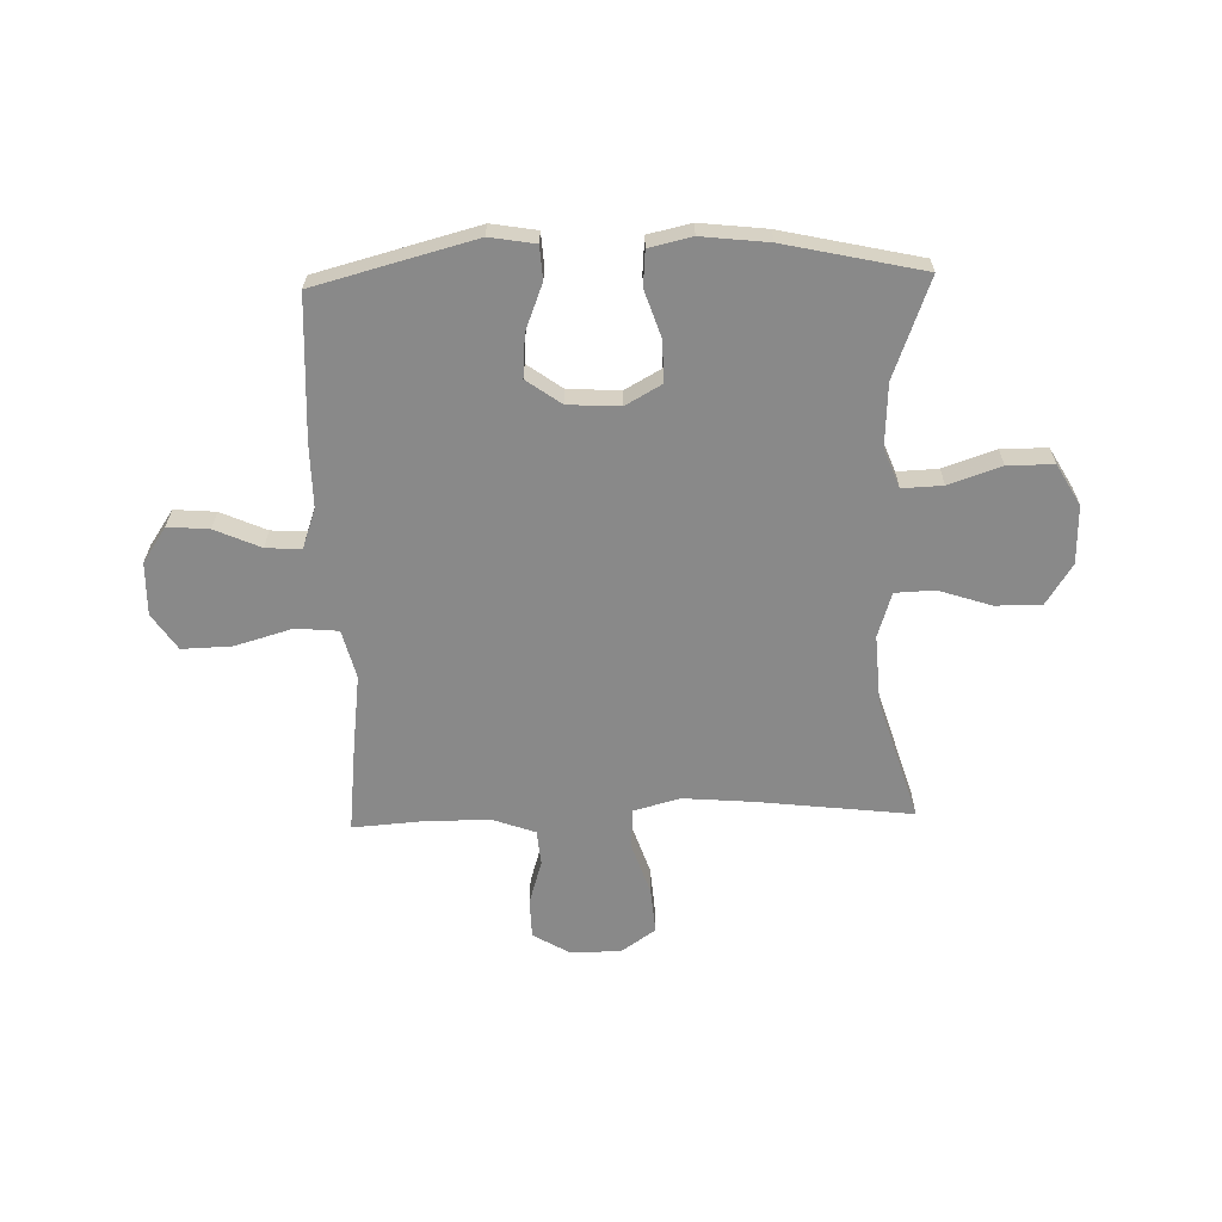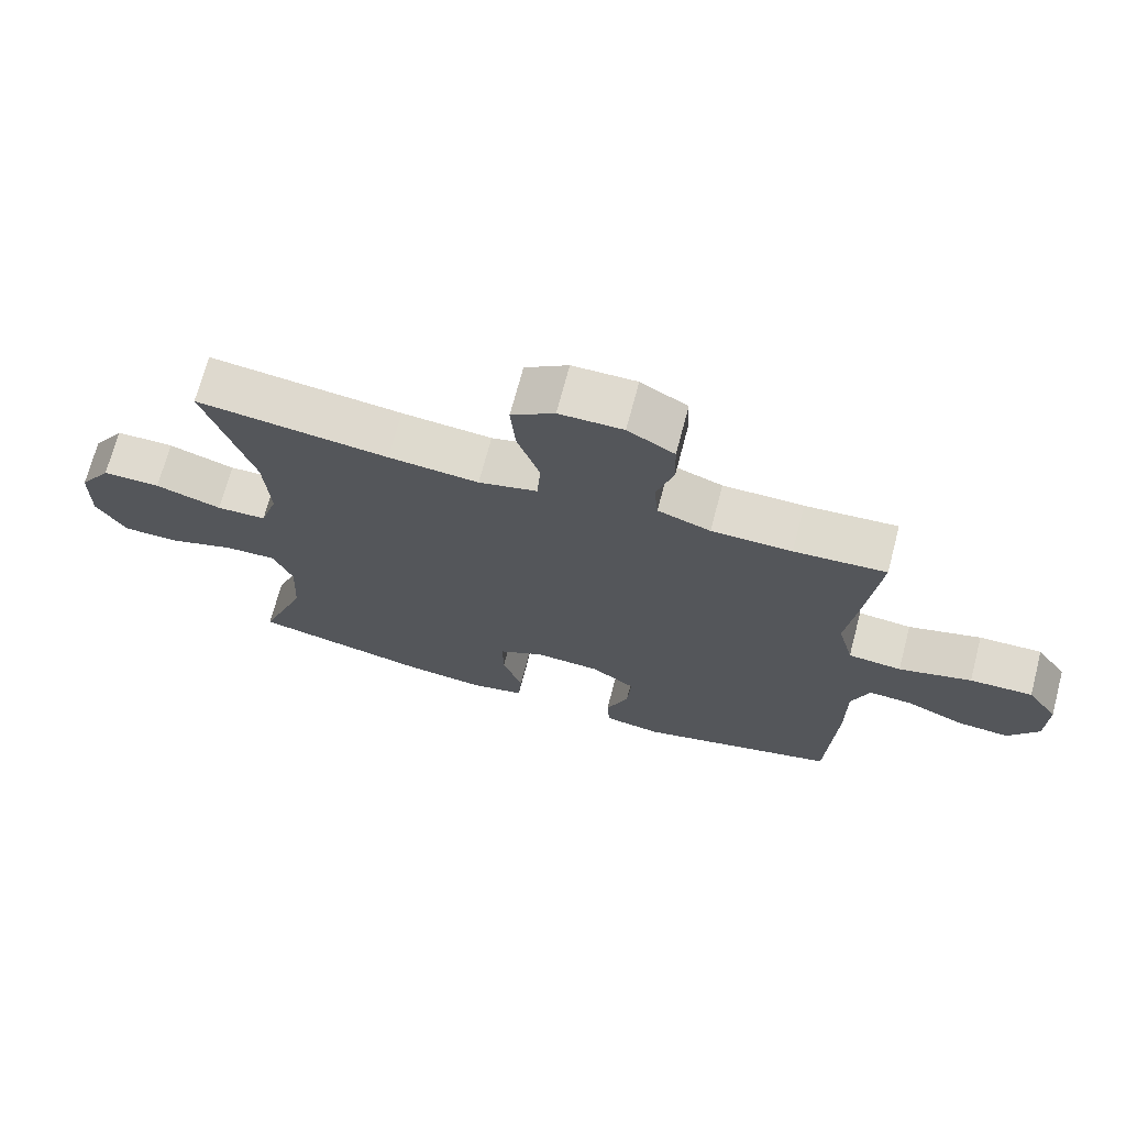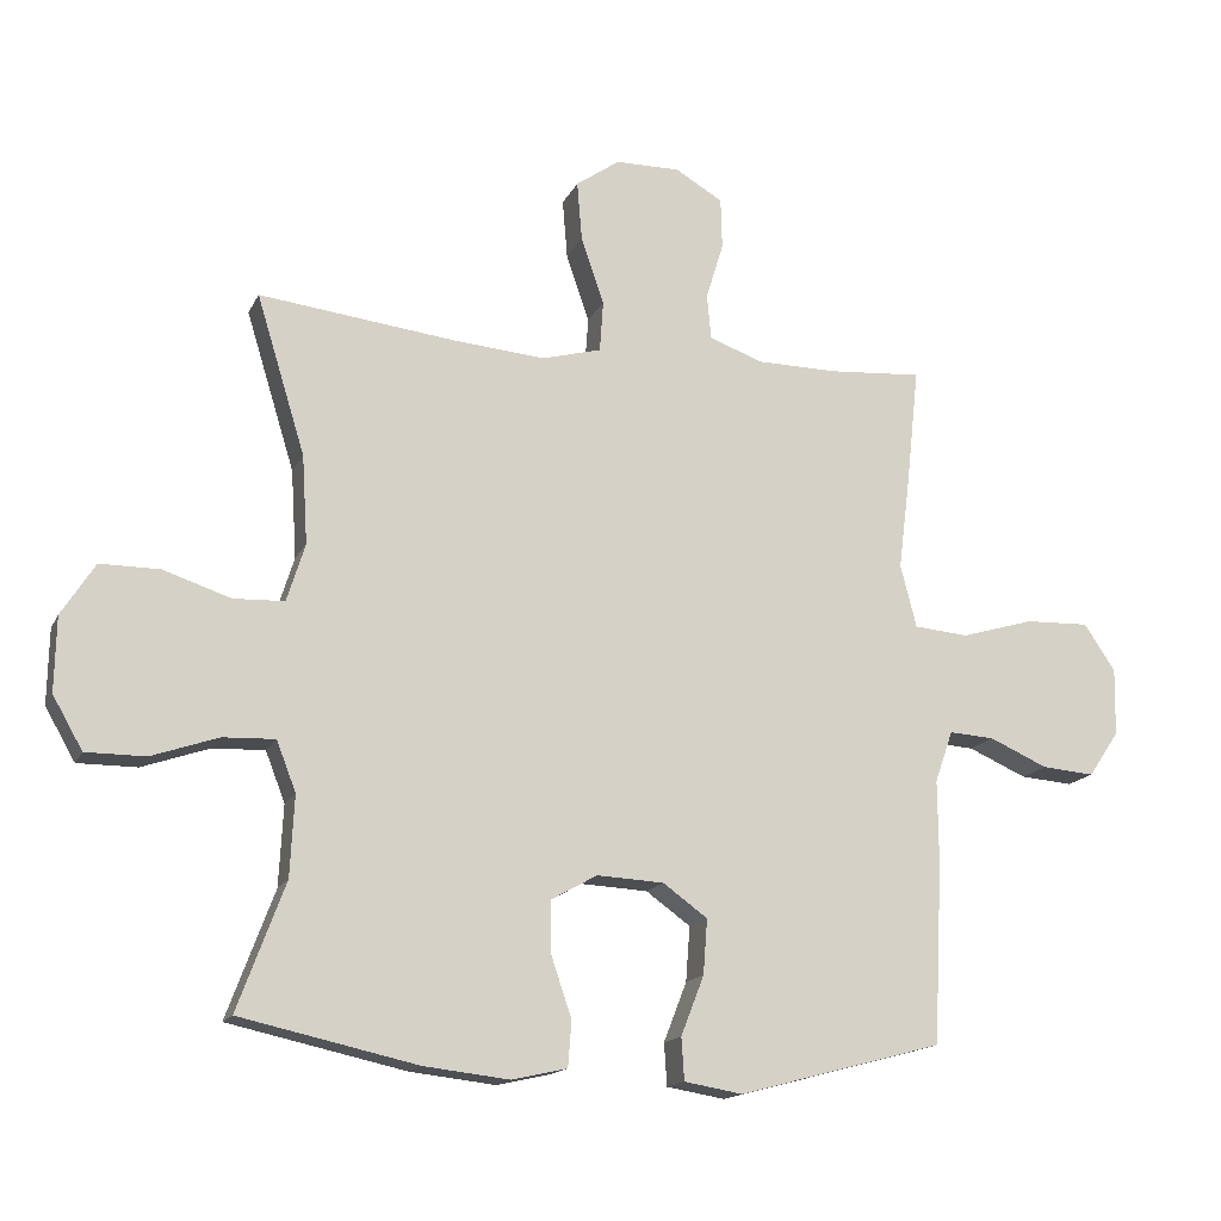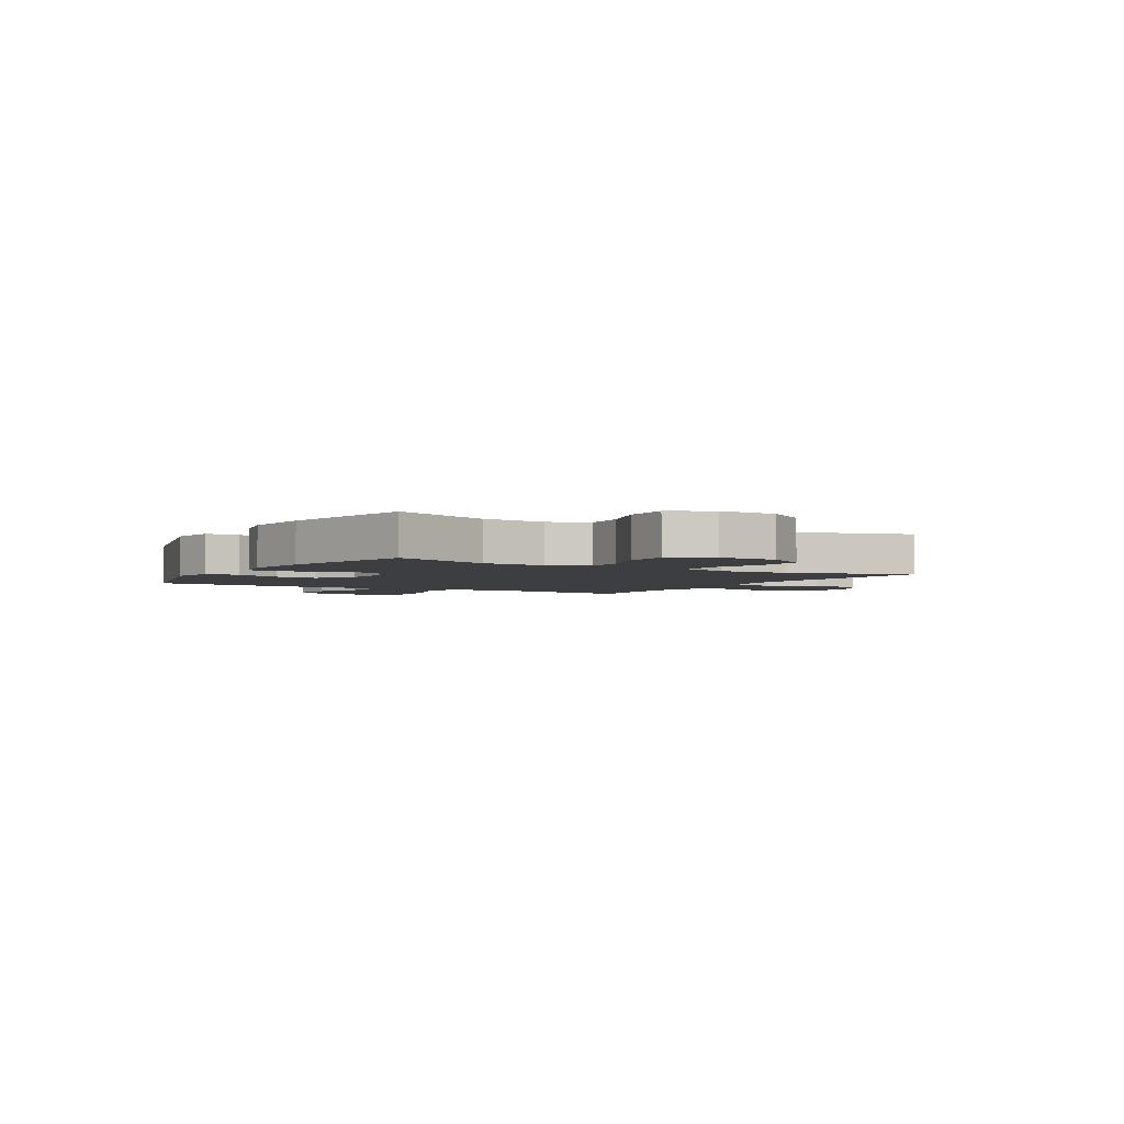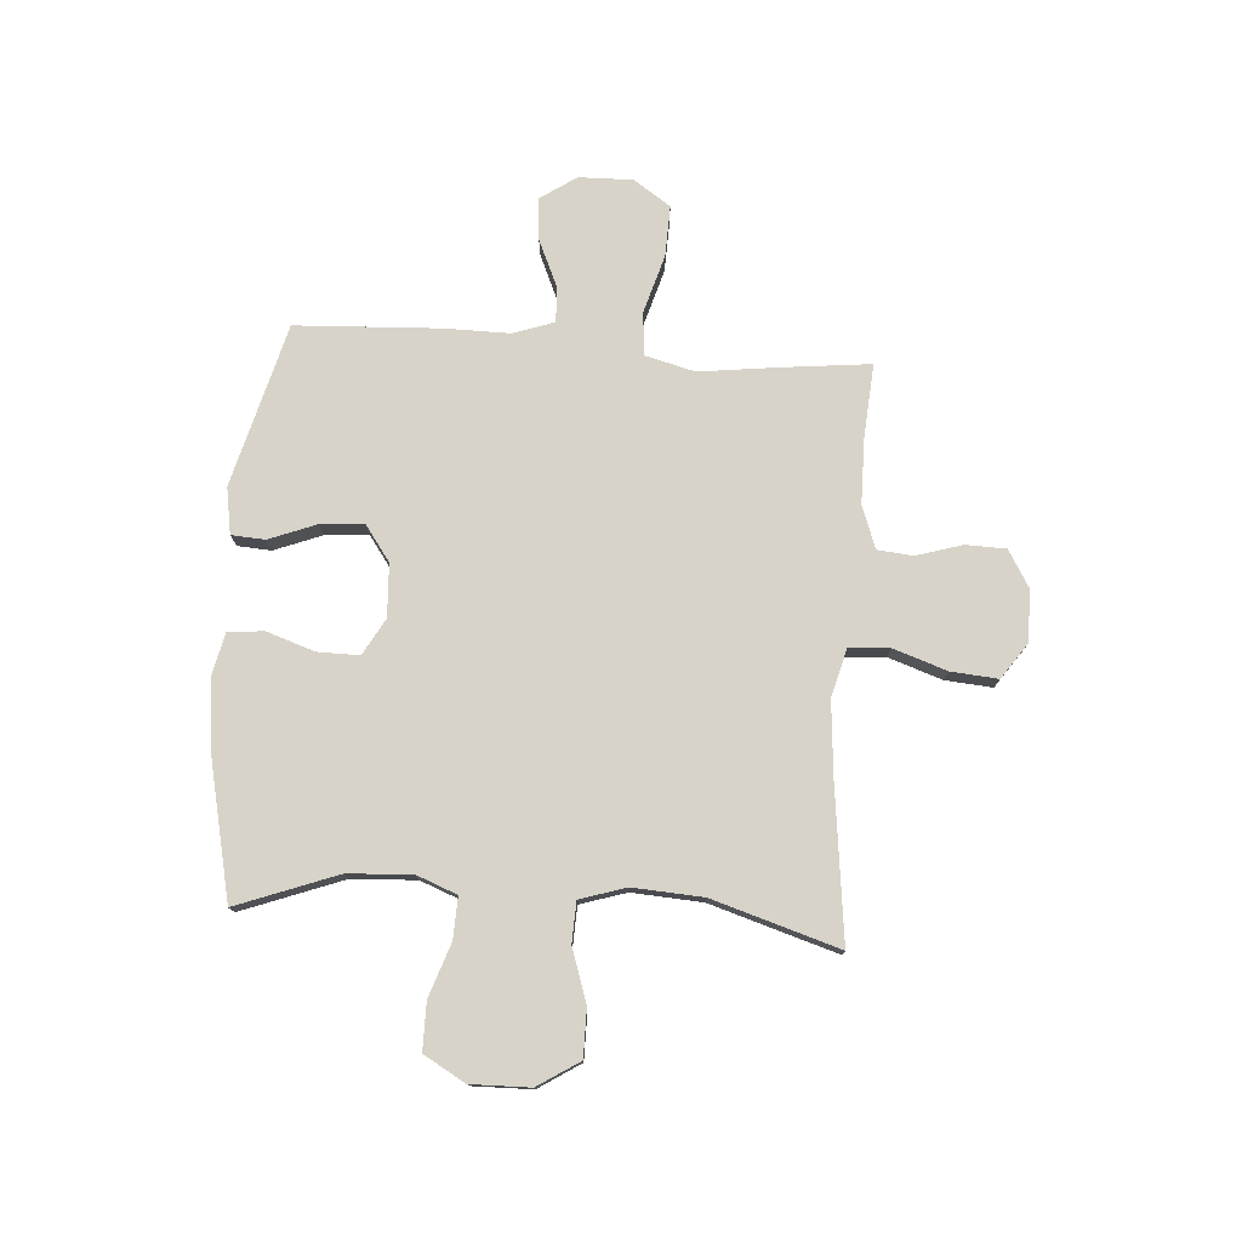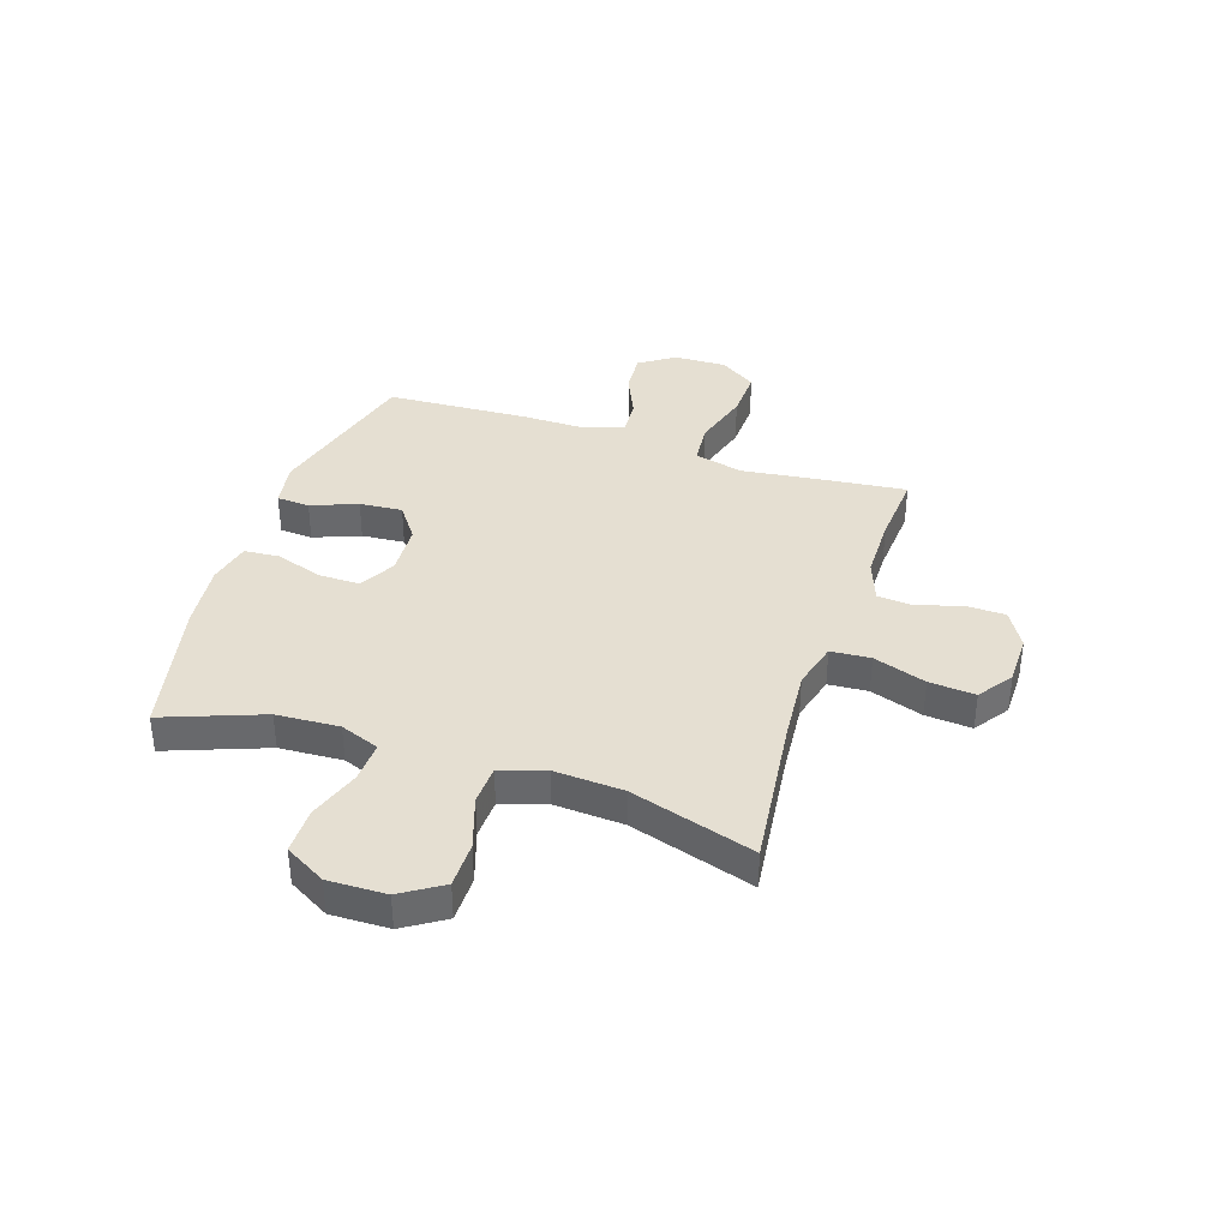
<metadata>
{"format":"obj","ext":"obj","renderer":"f3d","projection":"perspective","resolution":1024,"background":"white","views":[{"elev":-63.2,"azim":-178.4,"up":"+Y"},{"elev":70.6,"azim":14.8,"up":"+Z"},{"elev":-15.6,"azim":-18.6,"up":"+Z"},{"elev":-3.1,"azim":-120.8,"up":"+Y"},{"elev":76.6,"azim":-86.0,"up":"+Y"},{"elev":37.4,"azim":-71.8,"up":"+Y"}]}
</metadata>
<code>
v -0.5 0.07 -0.5
v -0.432 0.07 -0.318
v -0.426 0.07 -0.202
v -0.454 0.07 -0.13
v -0.529 0.07 -0.133
v -0.625 0.07 -0.166
v -0.71 0.07 -0.166
v -0.753 0.07 -0.091
v -0.751 0.07 0.016
v -0.703 0.07 0.091
v -0.618 0.07 0.091
v -0.521 0.07 0.059
v -0.448 0.07 0.062
v -0.422 0.07 0.145
v -0.43 0.07 0.272
v -0.5 0.07 0.5
v -0.218 0.07 0.467
v -0.086 0.07 0.456
v 0 0.07 0.479
v 0.005 0.07 0.552
v -0.028 0.07 0.649
v -0.035 0.07 0.734
v 0.028 0.07 0.778
v 0.121 0.07 0.779
v 0.189 0.07 0.739
v 0.191 0.07 0.666
v 0.166 0.07 0.584
v 0.172 0.07 0.519
v 0.249 0.07 0.491
v 0.366 0.07 0.49
v 0.5 0.07 0.5
v 0.482 0.07 0.334
v 0.465 0.07 0.198
v 0.488 0.07 0.108
v 0.566 0.07 0.101
v 0.672 0.07 0.132
v 0.764 0.07 0.135
v 0.809 0.07 0.068
v 0.807 0.07 -0.029
v 0.763 0.07 -0.094
v 0.687 0.07 -0.088
v 0.603 0.07 -0.051
v 0.538 0.07 -0.047
v 0.512 0.07 -0.121
v 0.513 0.07 -0.239
v 0.5 0.07 -0.5
v 0.206 0.07 -0.578
v 0.122 0.07 -0.564
v 0.118 0.07 -0.503
v 0.151 0.07 -0.418
v 0.157 0.07 -0.339
v 0.093 0.07 -0.293
v -0.003 0.07 -0.288
v -0.069 0.07 -0.325
v -0.068 0.07 -0.401
v -0.039 0.07 -0.487
v -0.044 0.07 -0.552
v -0.123 0.07 -0.57
v -0.246 0.07 -0.556
v -0.5 0 -0.5
v -0.432 0 -0.318
v -0.426 0 -0.202
v -0.454 0 -0.13
v -0.529 0 -0.133
v -0.625 0 -0.166
v -0.71 0 -0.166
v -0.753 0 -0.091
v -0.751 0 0.016
v -0.703 0 0.091
v -0.618 0 0.091
v -0.521 0 0.059
v -0.448 0 0.062
v -0.422 0 0.145
v -0.43 0 0.272
v -0.5 0 0.5
v -0.218 0 0.467
v -0.086 0 0.456
v 0 0 0.479
v 0.005 0 0.552
v -0.028 0 0.649
v -0.035 0 0.734
v 0.028 0 0.778
v 0.121 0 0.779
v 0.189 0 0.739
v 0.191 0 0.666
v 0.166 0 0.584
v 0.172 0 0.519
v 0.249 0 0.491
v 0.366 0 0.49
v 0.5 0 0.5
v 0.482 0 0.334
v 0.465 0 0.198
v 0.488 0 0.108
v 0.566 0 0.101
v 0.672 0 0.132
v 0.764 0 0.135
v 0.809 0 0.068
v 0.807 0 -0.029
v 0.763 0 -0.094
v 0.687 0 -0.088
v 0.603 0 -0.051
v 0.538 0 -0.047
v 0.512 0 -0.121
v 0.513 0 -0.239
v 0.5 0 -0.5
v 0.206 0 -0.578
v 0.122 0 -0.564
v 0.118 0 -0.503
v 0.151 0 -0.418
v 0.157 0 -0.339
v 0.093 0 -0.293
v -0.003 0 -0.288
v -0.069 0 -0.325
v -0.068 0 -0.401
v -0.039 0 -0.487
v -0.044 0 -0.552
v -0.123 0 -0.57
v -0.246 0 -0.556
f 58 59 1 2
f 55 56 57 58
f 54 55 58 2
f 53 54 2 3
f 52 53 3 4
f 47 48 49 50
f 47 50 51
f 44 45 46 47
f 43 44 47 51
f 39 40 41 42
f 39 42 43
f 38 39 43
f 35 36 37 38
f 34 35 38 43
f 30 31 32 33
f 29 30 33 34
f 28 29 34 43
f 24 25 26 27
f 24 27 28
f 23 24 28
f 20 21 22 23
f 19 20 23 28
f 18 19 28 43
f 15 16 17
f 14 15 17 18
f 13 14 18 43
f 9 10 11 12
f 5 6 7 8
f 4 5 8 9
f 52 4 9 12
f 43 51 52
f 12 13 43 52
f 61 60 118 117
f 117 116 115 114
f 61 117 114 113
f 62 61 113 112
f 63 62 112 111
f 109 108 107 106
f 110 109 106
f 106 105 104 103
f 110 106 103 102
f 101 100 99 98
f 102 101 98
f 102 98 97
f 97 96 95 94
f 102 97 94 93
f 92 91 90 89
f 93 92 89 88
f 102 93 88 87
f 86 85 84 83
f 87 86 83
f 87 83 82
f 82 81 80 79
f 87 82 79 78
f 102 87 78 77
f 76 75 74
f 77 76 74 73
f 102 77 73 72
f 71 70 69 68
f 67 66 65 64
f 68 67 64 63
f 71 68 63 111
f 111 110 102
f 111 102 72 71
f 1 60 61 2
f 2 61 62 3
f 3 62 63 4
f 4 63 64 5
f 5 64 65 6
f 6 65 66 7
f 7 66 67 8
f 8 67 68 9
f 9 68 69 10
f 10 69 70 11
f 11 70 71 12
f 12 71 72 13
f 13 72 73 14
f 14 73 74 15
f 15 74 75 16
f 16 75 76 17
f 17 76 77 18
f 18 77 78 19
f 19 78 79 20
f 20 79 80 21
f 21 80 81 22
f 22 81 82 23
f 23 82 83 24
f 24 83 84 25
f 25 84 85 26
f 26 85 86 27
f 27 86 87 28
f 28 87 88 29
f 29 88 89 30
f 30 89 90 31
f 31 90 91 32
f 32 91 92 33
f 33 92 93 34
f 34 93 94 35
f 35 94 95 36
f 36 95 96 37
f 37 96 97 38
f 38 97 98 39
f 39 98 99 40
f 40 99 100 41
f 41 100 101 42
f 42 101 102 43
f 43 102 103 44
f 44 103 104 45
f 45 104 105 46
f 46 105 106 47
f 47 106 107 48
f 48 107 108 49
f 49 108 109 50
f 50 109 110 51
f 51 110 111 52
f 52 111 112 53
f 53 112 113 54
f 54 113 114 55
f 55 114 115 56
f 56 115 116 57
f 57 116 117 58
f 58 117 118 59
f 59 118 60 1

</code>
